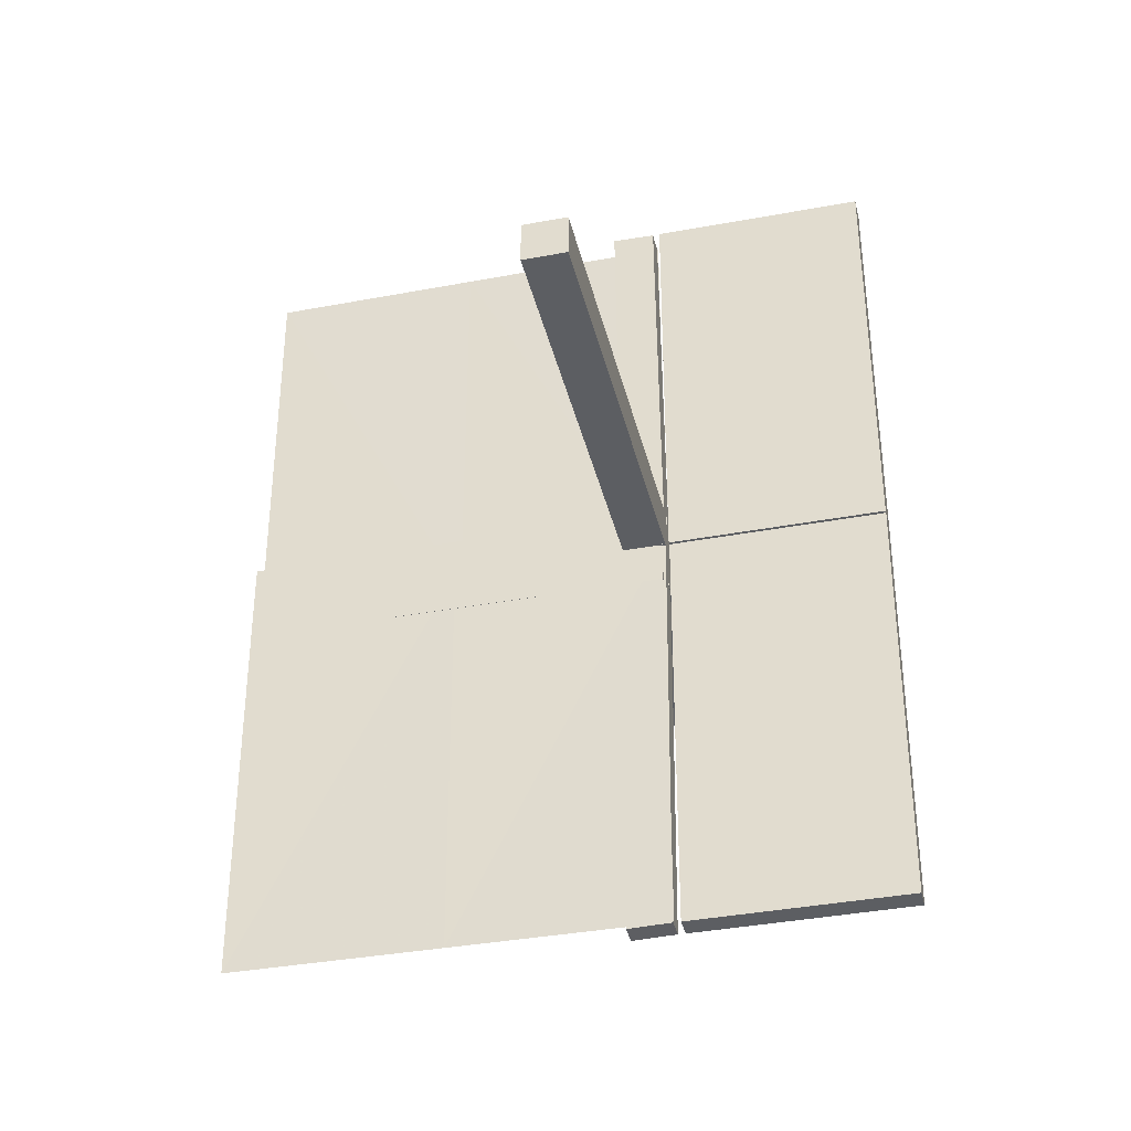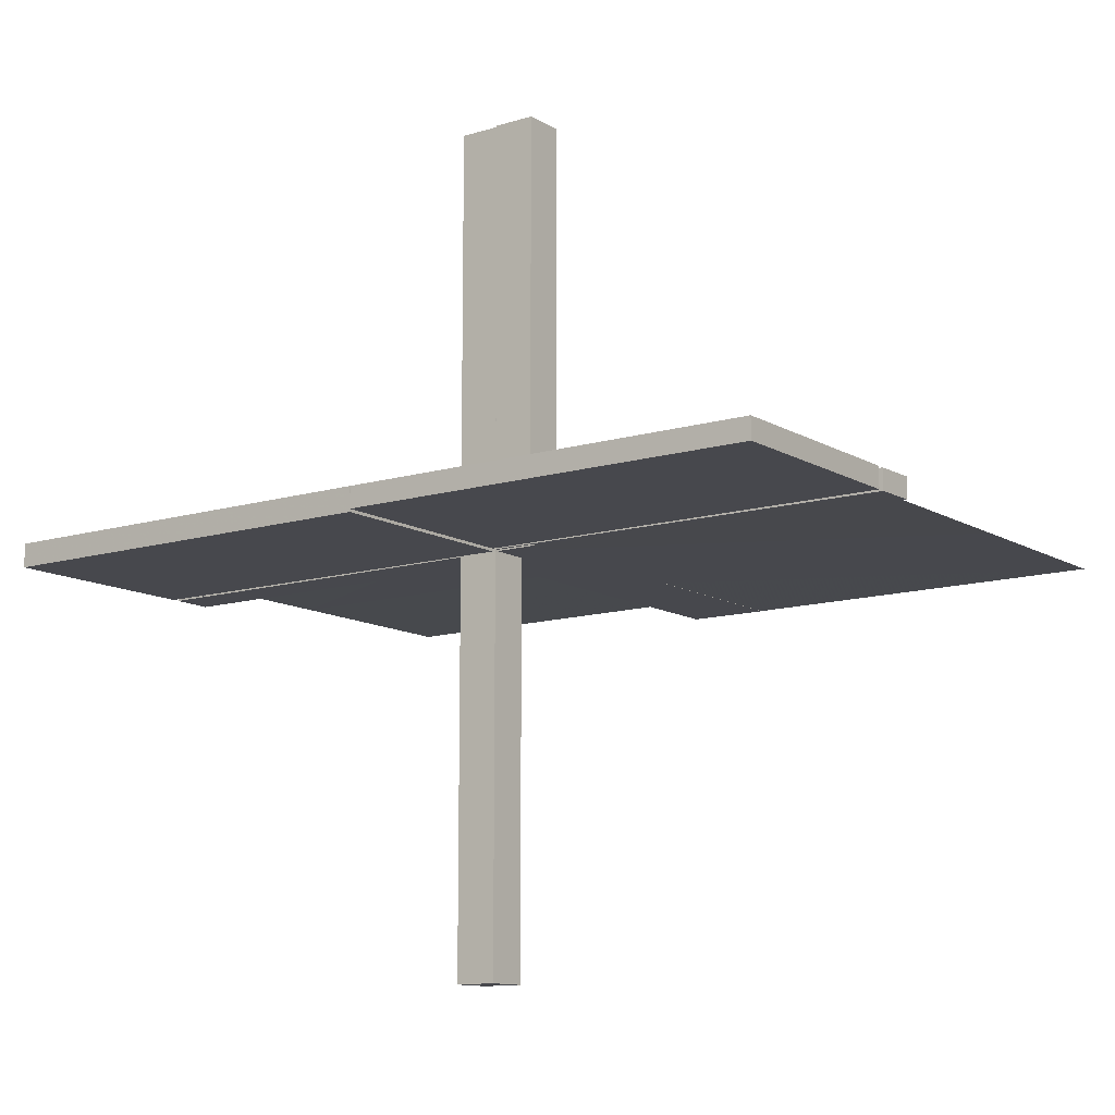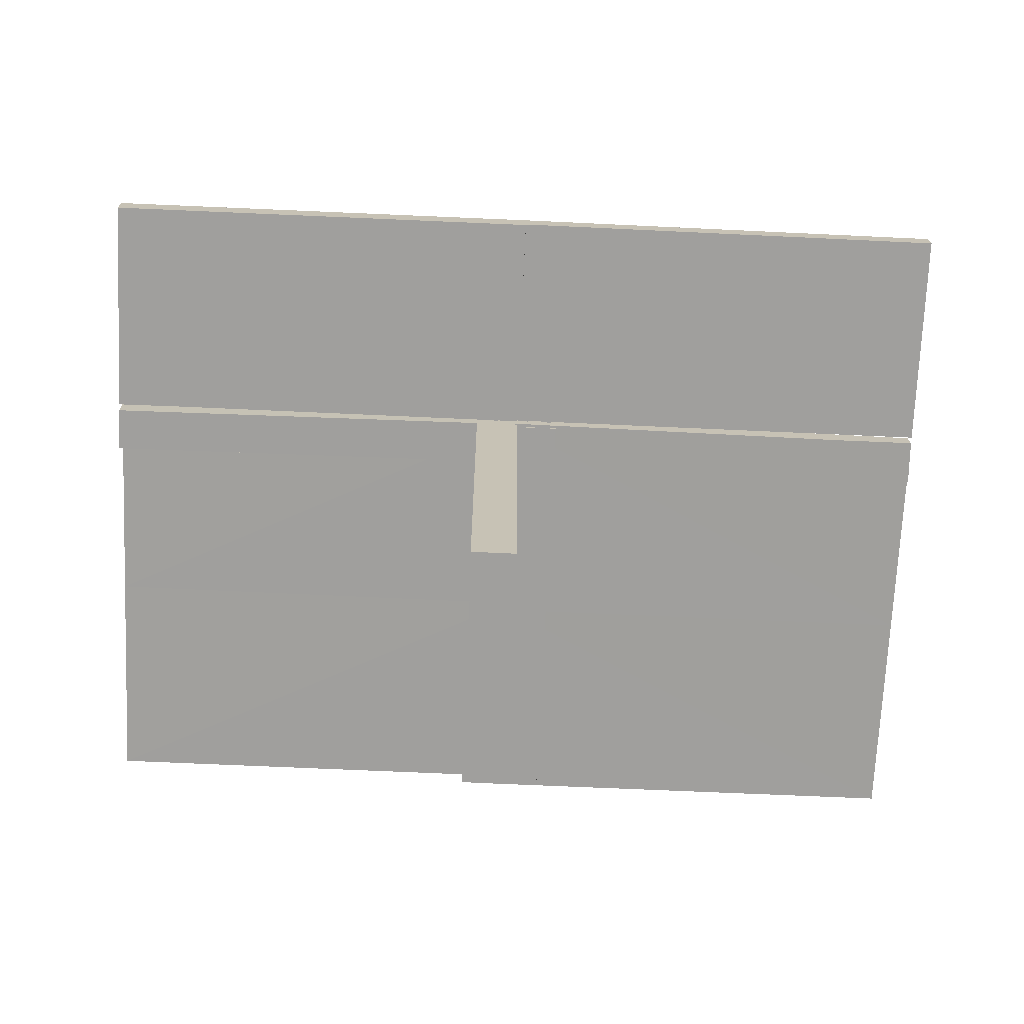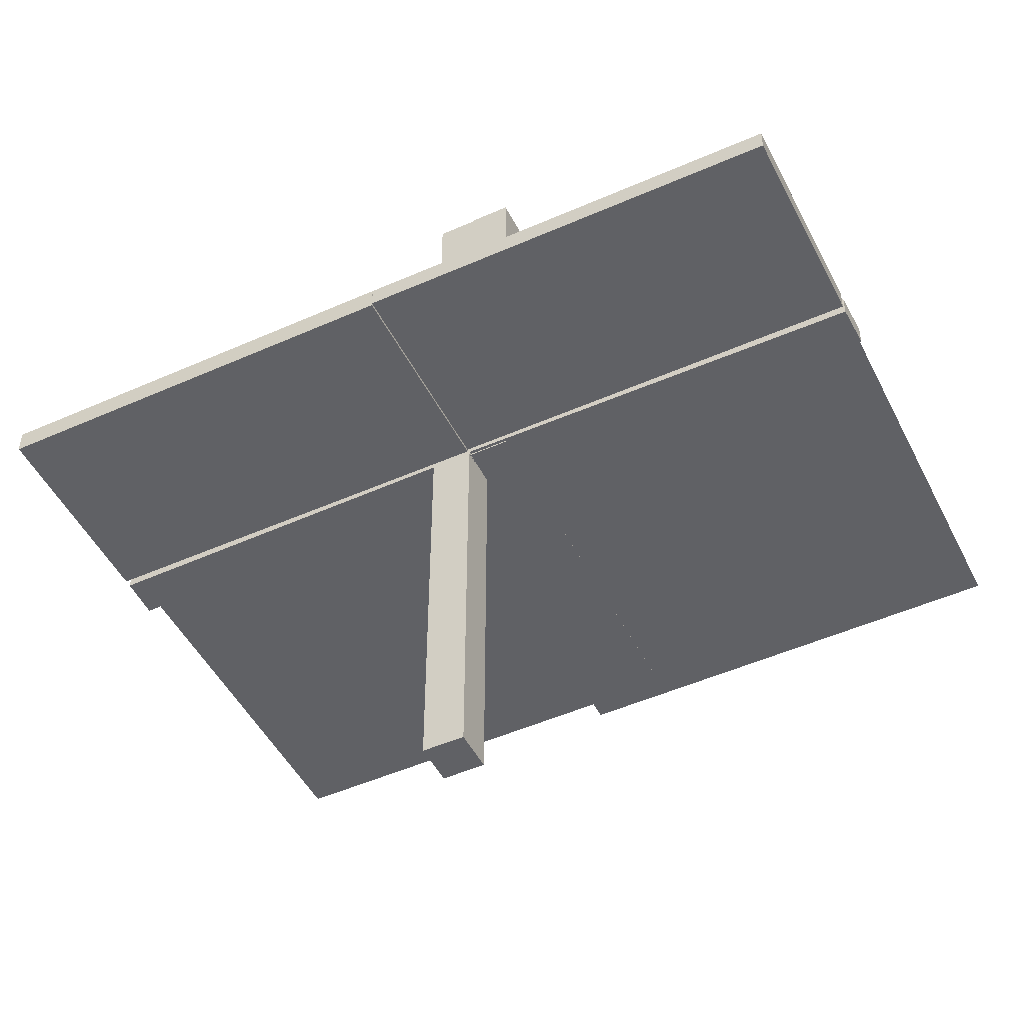
<metadata>
{"format":"obj","ext":"obj","renderer":"f3d","projection":"perspective","resolution":1024,"background":"white","views":[{"elev":-38.1,"azim":-166.7,"up":"+Y"},{"elev":-11.8,"azim":-54.1,"up":"+Z"},{"elev":-71.4,"azim":-92.6,"up":"+Z"},{"elev":-48.9,"azim":-63.8,"up":"+Z"}]}
</metadata>
<code>
v 0.4999 -0.04923 -0.0125
v 0.4999 -0.04923 0.0125
v 0.4999 0.496 0.01086
v 0.4999 -0.496 -0.01086
v 0.4999 0.04923 -0.0125
v 0.4999 0.04923 0.0125
v 0.04889 -0.3758 0.01414
v 0.04889 -0.3758 -0.01086
v 0.04889 0.3758 0.01218
v 0.04889 0.3758 -0.01282
v 0.04889 0.3758 0.01086
v 0.04889 0.3758 -0.01414
v 0.002128 -0.0002707 3.6e-07
v 0.002128 -0.0002707 -0.5
v 0.002128 -0.04973 0.5
v 0.002128 0.04973 -0.5
v 0.002128 0.04973 -6.9e-07
v 0.002128 0.0002707 0.5
v 0.04164 0.2505 0.01218
v 0.04164 0.2505 -0.01282
v 0.04164 0.2505 0.01086
v 0.04164 0.2505 -0.01414
v 0.04164 -0.2505 0.01414
v 0.04164 -0.2505 -0.01086
v 0.05215 0.01223 0.1246
v 0.05215 0.01223 -0.3754
v 0.05215 0.04348 0.1246
v 0.05215 0.04348 -0.3754
v 0.05215 -0.03723 0.3754
v 0.05215 -0.005977 0.3754
v 0.05215 0.005977 0.1246
v 0.05215 0.005977 -0.3754
v 0.05215 0.03723 0.1246
v 0.05215 0.03723 -0.3754
v 0.05215 -0.04348 0.3754
v 0.05215 -0.01223 0.3754
v 0.2522 0.4979 0.01168
v 0.2522 -0.4979 -0.01168
v 0.006052 0.0002767 -0.0125
v 0.006052 0.0002767 0.0125
v 0.006052 -0.0002767 -0.0125
v 0.006052 -0.0002767 0.0125
v 0.006052 -0.0002767 0.0125
v 0.006134 0.4999 0.01218
v 0.006134 0.4999 -0.01282
v 0.006134 0.4999 0.01086
v 0.006134 0.4999 -0.01414
v 0.006134 -0.4999 0.01414
v 0.006134 -0.4999 -0.01086
v 0.04789 -0.2506 0.01414
v 0.04789 -0.2506 -0.01086
v 0.04789 0.2506 0.01218
v 0.04789 0.2506 -0.01282
v 0.04789 0.2506 0.01086
v 0.04789 0.2506 -0.01414
v -0.2532 7.193e-05 0.01419
v -0.2532 7.193e-05 -0.01081
v -0.2532 7.193e-05 0.01081
v -0.2532 7.193e-05 -0.01419
v -0.2532 -7.193e-05 0.01419
v -0.2532 -7.193e-05 -0.01081
v 0.04064 0.1253 0.01218
v 0.04064 0.1253 -0.01282
v 0.04064 0.1253 0.01086
v 0.04064 0.1253 -0.01414
v 0.04064 -0.1253 0.01414
v 0.04064 -0.1253 -0.01086
v 0.004632 0.4999 0.0125
v 0.004632 0.4999 0.0125
v 0.004632 -0.4999 -0.0125
v 0.002207 -0.0002808 0.4984
v 0.002207 -0.0002808 -0.00164
v 0.002207 -0.04972 0.001641
v 0.002207 0.04972 -0.001641
v 0.002207 0.04972 0.4984
v 0.002207 0.0002808 0.00164
v 0.1295 0.00585 -0.0125
v 0.1295 0.00585 0.0125
v 0.1295 -0.00585 -0.0125
v 0.1295 -0.00585 0.0125
v 0.253 0.0005233 -0.0125
v 0.253 -0.0005233 0.0125
v 0.253 -0.0005233 0.0125
v 0.05213 -0.0002707 8.69e-06
v 0.05213 -0.0002707 -0.5
v 0.05213 -0.04973 0.5
v 0.05213 0.04973 -0.5
v 0.05213 0.04973 7.63e-06
v 0.05213 0.0002707 0.5
v 0.1295 -0.0121 -0.0125
v 0.1295 -0.0121 0.0125
v 0.1295 0.0121 -0.0125
v 0.1295 0.0121 0.0125
v 0.04689 0.1254 0.01218
v 0.04689 0.1254 -0.01282
v 0.04689 0.1254 0.01086
v 0.04689 0.1254 -0.01414
v 0.04689 -0.1254 0.01414
v 0.04689 -0.1254 -0.01086
v 0.253 0.005727 -0.0125
v 0.253 0.005727 0.0125
v 0.253 -0.005727 -0.0125
v 0.253 -0.005727 0.0125
v -0.2522 0.5 0.01419
v -0.2522 0.5 -0.01081
v -0.2522 0.5 0.01081
v -0.2522 0.5 -0.01419
v -0.2522 -0.5 0.01419
v -0.2522 -0.5 -0.01081
v 0.253 0.01198 -0.0125
v 0.253 0.01198 0.0125
v 0.253 -0.01198 -0.0125
v 0.253 -0.01198 0.0125
v 0.01138 0.3749 0.01218
v 0.01138 0.3749 -0.01282
v 0.01138 0.3749 0.01086
v 0.01138 0.3749 -0.01414
v 0.01138 -0.3749 0.01414
v 0.01138 -0.3749 -0.01086
v 0.3765 -0.005603 -0.0125
v 0.3765 -0.005603 0.0125
v 0.3765 0.005603 -0.0125
v 0.3765 0.005603 0.0125
v 0.002188 0.01222 -0.1262
v 0.002188 0.01222 0.3738
v 0.002188 0.04347 -0.1262
v 0.002188 0.04347 0.3738
v 0.002188 -0.03722 0.1262
v 0.002188 -0.005972 0.1262
v 0.002188 0.005972 0.3738
v 0.002188 0.005972 -0.1262
v 0.002188 0.03722 -0.1262
v 0.002188 0.03722 0.3738
v 0.002188 -0.04347 0.1262
v 0.002188 -0.01222 0.1262
v 0.5 -0.0007698 -0.0125
v 0.5 -0.0007698 0.0125
v 0.5 -0.0007698 0.0125
v 0.5 0.0007698 -0.0125
v 0.5 0.0007698 0.0125
v 0.3765 0.01185 -0.0125
v 0.3765 0.01185 0.0125
v 0.3765 -0.01185 -0.0125
v 0.3765 -0.01185 0.0125
v 0.05221 -0.04972 0.001632
v 0.05221 0.04972 -0.001632
v 0.05221 0.04972 0.4984
v 0.01763 -0.375 0.01414
v 0.01763 -0.375 -0.01086
v 0.01763 0.375 0.01218
v 0.01763 0.375 -0.01282
v 0.01763 0.375 0.01086
v 0.01763 0.375 -0.01414
v 0.05221 -0.0002808 0.4984
v 0.05221 -0.0002808 -0.001631
v 0.05221 0.0002808 0.001631
v 0.01038 0.2497 0.01218
v 0.01038 0.2497 -0.01282
v 0.01038 0.2497 0.01086
v 0.01038 0.2497 -0.01414
v 0.01038 -0.2497 0.01414
v 0.01038 -0.2497 -0.01086
v 0.1294 0.0371 -0.0125
v 0.1294 0.0371 0.0125
v 0.1294 -0.0371 -0.0125
v 0.1294 -0.0371 0.0125
v 0.05214 -0.0004241 0.01414
v 0.05214 -0.0004241 -0.01086
v 0.05214 0.0004241 0.01218
v 0.05214 0.0004241 -0.01282
v 0.05214 0.0004241 0.01086
v 0.05214 0.0004241 -0.01414
v 0.002168 0.01222 -0.2508
v 0.002168 0.01222 0.2492
v 0.002168 0.04347 -0.2508
v 0.002168 0.04347 0.2492
v 0.002168 -0.03722 0.2508
v 0.002168 -0.005974 0.2508
v 0.002168 0.005974 0.2492
v 0.002168 0.005974 -0.2508
v 0.002168 0.03722 -0.2508
v 0.002168 0.03722 0.2492
v 0.002168 -0.04347 0.2508
v 0.002168 -0.01222 0.2508
v -0.002207 3e-08 0.01419
v -0.002207 3e-08 -0.01081
v -0.002207 0.5 0.01419
v -0.002207 0.5 -0.01081
v -0.002207 0.5 0.01081
v -0.002207 0.5 -0.01419
v -0.002207 -0.5 0.01419
v -0.002207 -0.5 -0.01081
v -0.002207 -3e-08 0.01419
v -0.002207 -3e-08 -0.01081
v -0.002207 -3e-08 0.01081
v -0.002207 -3e-08 -0.01419
v 0.00591 0.04972 -0.0125
v 0.00591 0.04972 0.0125
v 0.00591 -0.04972 -0.0125
v 0.00591 -0.04972 0.0125
v 0.1294 -0.04335 -0.0125
v 0.1294 -0.04335 0.0125
v 0.1294 0.04335 -0.0125
v 0.1294 0.04335 0.0125
v 0.01663 -0.2499 0.01414
v 0.01663 -0.2499 -0.01086
v 0.01663 0.2499 0.01218
v 0.01663 0.2499 -0.01282
v 0.01663 0.2499 0.01086
v 0.01663 0.2499 -0.01414
v 0.2529 0.03698 -0.0125
v 0.2529 0.03698 0.0125
v 0.2529 -0.03698 -0.0125
v 0.2529 -0.03698 0.0125
v 0.05219 0.01222 0.3738
v 0.05219 0.01222 -0.1262
v 0.05219 0.04347 -0.1262
v 0.05219 0.04347 0.3738
v 0.05219 -0.03722 0.1262
v 0.05219 -0.005972 0.1262
v 0.05219 0.005972 0.3738
v 0.05219 0.005972 -0.1262
v 0.05219 0.03722 -0.1262
v 0.05219 0.03722 0.3738
v 0.05219 -0.04347 0.1262
v 0.05219 -0.01222 0.1262
v 0.009377 -0.1246 0.01414
v 0.009377 -0.1246 -0.01086
v 0.009377 0.1246 0.01218
v 0.009377 0.1246 -0.01282
v 0.009377 0.1246 0.01086
v 0.009377 0.1246 -0.01414
v 0.2529 -0.04323 -0.0125
v 0.2529 -0.04323 0.0125
v 0.2529 0.04323 -0.0125
v 0.2529 0.04323 0.0125
v 0.3764 -0.03685 -0.0125
v 0.3764 -0.03685 0.0125
v 0.3764 0.03685 -0.0125
v 0.3764 0.03685 0.0125
v 0.002122 -0.0007312 0.01218
v 0.002122 -0.0007312 -0.01282
v 0.002122 -0.0007312 0.01086
v 0.002122 -0.0007312 -0.01414
v 0.002122 0.0007312 0.01414
v 0.002122 0.0007312 -0.01086
v 0.002148 0.04348 -0.3754
v 0.002148 0.04348 0.1246
v 0.002148 -0.03723 0.3754
v 0.002148 0.03723 -0.3754
v 0.002148 0.03723 0.1246
v 0.002148 -0.04348 0.3754
v 0.002148 0.01223 0.1246
v 0.002148 0.01223 -0.3754
v 0.002148 -0.005977 0.3754
v 0.002148 0.005977 0.1246
v 0.002148 0.005977 -0.3754
v 0.002148 -0.01223 0.3754
v 0.3764 0.0431 -0.0125
v 0.3764 0.0431 0.0125
v 0.3764 -0.0431 -0.0125
v 0.3764 -0.0431 0.0125
v 0.01563 0.1247 0.01218
v 0.01563 0.1247 -0.01282
v 0.01563 0.1247 0.01086
v 0.01563 0.1247 -0.01414
v 0.01563 -0.1247 0.01414
v 0.01563 -0.1247 -0.01086
v 0.05217 0.04347 -0.2508
v 0.05217 0.04347 0.2492
v 0.05217 -0.04347 0.2508
v 0.05217 0.01222 0.2492
v 0.05217 0.01222 -0.2508
v 0.05217 -0.03722 0.2508
v 0.05217 -0.005974 0.2508
v 0.05217 0.005974 0.2492
v 0.05217 0.005974 -0.2508
v 0.05217 0.03722 0.2492
v 0.05217 0.03722 -0.2508
v 0.05217 -0.01222 0.2508
v 0.04264 0.3756 0.01218
v 0.04264 0.3756 -0.01282
v 0.04264 0.3756 0.01086
v 0.04264 0.3756 -0.01414
v 0.04264 -0.3756 0.01414
v 0.04264 -0.3756 -0.01086
v 0.05615 0.5011 0.01218
v 0.05615 0.5011 -0.01282
v 0.05615 0.5011 0.01086
v 0.05615 0.5011 -0.01414
v 0.05615 -0.5011 0.01414
v 0.05615 -0.5011 -0.01086
f 61 109 186
f 191 185 186
f 108 191 192
f 60 108 109
f 185 60 61
f 60 185 108
f 109 192 186
f 191 186 192
f 108 192 109
f 60 109 61
f 185 61 186
f 185 191 108
f 58 106 195
f 190 196 195
f 107 190 189
f 59 107 106
f 196 59 58
f 59 196 107
f 106 189 195
f 190 195 189
f 107 189 106
f 59 106 58
f 196 58 195
f 196 190 107
f 57 105 194
f 187 193 194
f 104 187 188
f 56 104 105
f 193 56 57
f 56 193 104
f 105 188 194
f 187 194 188
f 104 188 105
f 56 105 57
f 193 57 194
f 193 187 104
f 66 23 98
f 23 285 50
f 227 161 267
f 161 118 205
f 50 7 291
f 285 291 7
f 291 285 48
f 167 50 291
f 66 98 167
f 50 167 98
f 66 267 205
f 245 267 167
f 23 205 148
f 161 48 118
f 148 118 48
f 267 245 227
f 161 227 245
f 245 48 161
f 292 168 167
f 49 292 291
f 246 49 48
f 168 246 245
f 67 99 24
f 24 51 286
f 228 268 162
f 162 206 119
f 51 292 8
f 286 8 292
f 292 49 286
f 168 292 51
f 67 168 99
f 51 99 168
f 67 24 206
f 246 168 268
f 24 286 149
f 162 119 49
f 149 49 119
f 268 228 246
f 162 246 228
f 246 162 49
f 23 50 98
f 285 7 50
f 161 205 267
f 118 148 205
f 285 148 48
f 66 205 23
f 267 66 167
f 23 148 285
f 292 167 291
f 49 291 48
f 246 48 245
f 168 245 167
f 99 51 24
f 51 8 286
f 268 206 162
f 206 149 119
f 49 149 286
f 67 206 268
f 168 67 268
f 24 149 206
f 38 81 39
f 4 139 81
f 38 39 70
f 4 81 38
f 156 145 76
f 15 73 86
f 258 255 184
f 184 178 135
f 252 249 183
f 183 177 134
f 178 76 129
f 135 129 76
f 76 73 135
f 18 76 178
f 258 18 255
f 178 255 18
f 258 184 177
f 15 18 249
f 184 135 128
f 183 134 73
f 128 73 134
f 249 252 15
f 183 15 252
f 15 183 73
f 89 156 76
f 29 35 271
f 274 271 225
f 30 36 280
f 275 280 226
f 271 145 225
f 219 225 145
f 145 156 226
f 86 145 271
f 29 86 35
f 271 35 86
f 29 274 36
f 89 86 29
f 274 219 280
f 275 220 156
f 226 156 220
f 36 30 89
f 275 89 30
f 89 275 156
f 89 18 86
f 145 73 76
f 73 145 86
f 255 178 184
f 178 129 135
f 249 177 183
f 177 128 134
f 73 128 135
f 258 177 249
f 18 258 249
f 184 128 177
f 89 76 18
f 29 271 274
f 274 225 219
f 30 280 275
f 275 226 220
f 145 226 219
f 274 280 36
f 89 29 36
f 219 226 280
f 18 15 86
f 91 113 80
f 113 144 103
f 202 234 166
f 234 262 214
f 103 121 140
f 144 140 121
f 140 144 2
f 40 103 140
f 91 80 40
f 103 40 80
f 91 166 214
f 91 40 166
f 113 214 238
f 234 2 262
f 238 262 2
f 166 200 202
f 234 202 200
f 200 2 234
f 139 39 40
f 1 139 140
f 199 1 2
f 39 199 200
f 90 79 112
f 112 102 143
f 201 165 233
f 233 213 261
f 102 139 120
f 143 120 139
f 139 1 143
f 39 139 102
f 90 39 79
f 102 79 39
f 90 112 213
f 90 165 39
f 112 143 237
f 233 261 1
f 237 1 261
f 165 201 199
f 233 199 201
f 199 233 1
f 113 103 80
f 144 121 103
f 234 214 166
f 262 238 214
f 144 238 2
f 91 214 113
f 40 200 166
f 113 238 144
f 139 40 140
f 1 140 2
f 199 2 200
f 39 200 40
f 79 102 112
f 102 120 143
f 165 213 233
f 213 237 261
f 1 237 143
f 90 213 165
f 165 199 39
f 112 237 213
f 65 22 97
f 22 284 55
f 232 160 266
f 160 117 210
f 55 12 290
f 284 290 12
f 290 284 47
f 172 55 290
f 65 97 172
f 55 172 97
f 65 266 210
f 244 266 172
f 22 210 153
f 160 47 117
f 153 117 47
f 266 244 232
f 160 232 244
f 244 47 160
f 289 171 172
f 46 289 290
f 243 46 47
f 171 243 244
f 64 96 21
f 21 54 283
f 231 265 159
f 159 209 116
f 54 289 11
f 283 11 289
f 289 46 283
f 171 289 54
f 64 171 96
f 54 96 171
f 64 21 209
f 243 171 265
f 21 283 152
f 159 116 46
f 152 46 116
f 265 231 243
f 159 243 231
f 243 159 46
f 22 55 97
f 284 12 55
f 160 210 266
f 117 153 210
f 284 153 47
f 65 210 22
f 266 65 172
f 22 153 284
f 289 172 290
f 46 290 47
f 243 47 244
f 171 244 172
f 96 54 21
f 54 11 283
f 265 209 159
f 209 152 116
f 46 152 283
f 64 209 265
f 171 64 265
f 21 152 209
f 37 82 42
f 3 137 82
f 37 42 68
f 3 82 37
f 155 146 72
f 16 74 87
f 254 257 173
f 173 180 124
f 247 250 175
f 175 181 126
f 180 72 131
f 124 131 72
f 72 74 124
f 14 72 180
f 254 14 257
f 180 257 14
f 254 173 181
f 16 14 250
f 173 124 132
f 175 126 74
f 132 74 126
f 250 247 16
f 175 16 247
f 16 175 74
f 85 155 72
f 34 28 269
f 279 269 217
f 32 26 273
f 277 273 216
f 269 146 217
f 223 217 146
f 146 155 216
f 87 146 269
f 34 87 28
f 269 28 87
f 34 279 26
f 85 87 34
f 279 223 273
f 277 222 155
f 216 155 222
f 26 32 85
f 277 85 32
f 85 277 155
f 85 14 87
f 146 74 72
f 74 146 87
f 257 180 173
f 180 131 124
f 250 181 175
f 181 132 126
f 74 132 124
f 254 181 250
f 14 254 250
f 173 132 181
f 85 72 14
f 34 269 279
f 279 217 223
f 32 273 277
f 277 216 222
f 146 216 223
f 279 273 26
f 85 34 26
f 223 216 273
f 14 16 87
f 92 110 77
f 110 141 100
f 203 235 163
f 235 259 211
f 100 122 136
f 141 136 122
f 136 141 5
f 41 100 136
f 92 77 41
f 100 41 77
f 92 163 211
f 92 41 163
f 110 211 239
f 235 5 259
f 239 259 5
f 163 197 203
f 235 203 197
f 197 5 235
f 137 42 41
f 6 137 136
f 198 6 5
f 42 198 197
f 93 78 111
f 111 101 142
f 204 164 236
f 236 212 260
f 101 137 123
f 142 123 137
f 137 6 142
f 42 137 101
f 93 42 78
f 101 78 42
f 93 111 212
f 93 164 42
f 111 142 240
f 236 260 6
f 240 6 260
f 164 204 198
f 236 198 204
f 198 236 6
f 110 100 77
f 141 122 100
f 235 211 163
f 259 239 211
f 141 239 5
f 92 211 110
f 41 197 163
f 110 239 141
f 137 41 136
f 6 136 5
f 198 5 197
f 42 197 41
f 78 101 111
f 101 123 142
f 164 212 236
f 212 240 260
f 6 240 142
f 93 212 164
f 164 198 42
f 111 240 212
f 37 83 43
f 3 138 83
f 37 43 69
f 3 83 37
f 63 20 95
f 20 282 53
f 230 158 264
f 158 115 208
f 53 10 288
f 282 288 10
f 288 282 45
f 170 53 288
f 63 95 170
f 53 170 95
f 63 264 208
f 242 264 170
f 20 208 151
f 158 45 115
f 151 115 45
f 264 242 230
f 158 230 242
f 242 45 158
f 287 169 170
f 44 287 288
f 241 44 45
f 169 241 242
f 62 94 19
f 19 52 281
f 229 263 157
f 157 207 114
f 52 287 9
f 281 9 287
f 287 44 281
f 169 287 52
f 62 169 94
f 52 94 169
f 62 19 207
f 241 169 263
f 19 281 150
f 157 114 44
f 150 44 114
f 263 229 241
f 157 241 229
f 241 157 44
f 20 53 95
f 282 10 53
f 158 208 264
f 115 151 208
f 282 151 45
f 63 208 20
f 264 63 170
f 20 151 282
f 287 170 288
f 44 288 45
f 241 45 242
f 169 242 170
f 94 52 19
f 52 9 281
f 263 207 157
f 207 150 114
f 44 150 281
f 62 207 263
f 169 62 263
f 19 150 207
f 154 147 71
f 17 75 88
f 253 256 174
f 174 179 125
f 248 251 176
f 176 182 127
f 179 71 130
f 125 130 71
f 71 75 125
f 13 71 179
f 253 13 256
f 179 256 13
f 253 174 182
f 17 13 251
f 174 125 133
f 176 127 75
f 133 75 127
f 251 248 17
f 176 17 248
f 17 176 75
f 84 154 71
f 33 27 270
f 278 270 218
f 31 25 272
f 276 272 215
f 270 147 218
f 224 218 147
f 147 154 215
f 88 147 270
f 33 88 27
f 270 27 88
f 33 278 25
f 84 88 33
f 278 224 272
f 276 221 154
f 215 154 221
f 25 31 84
f 276 84 31
f 84 276 154
f 84 13 88
f 147 75 71
f 75 147 88
f 256 179 174
f 179 130 125
f 251 182 176
f 182 133 127
f 75 133 125
f 253 182 251
f 13 253 251
f 174 133 182
f 84 71 13
f 33 270 278
f 278 218 224
f 31 272 276
f 276 215 221
f 147 215 224
f 278 272 25
f 84 33 25
f 224 215 272
f 13 17 88

</code>
